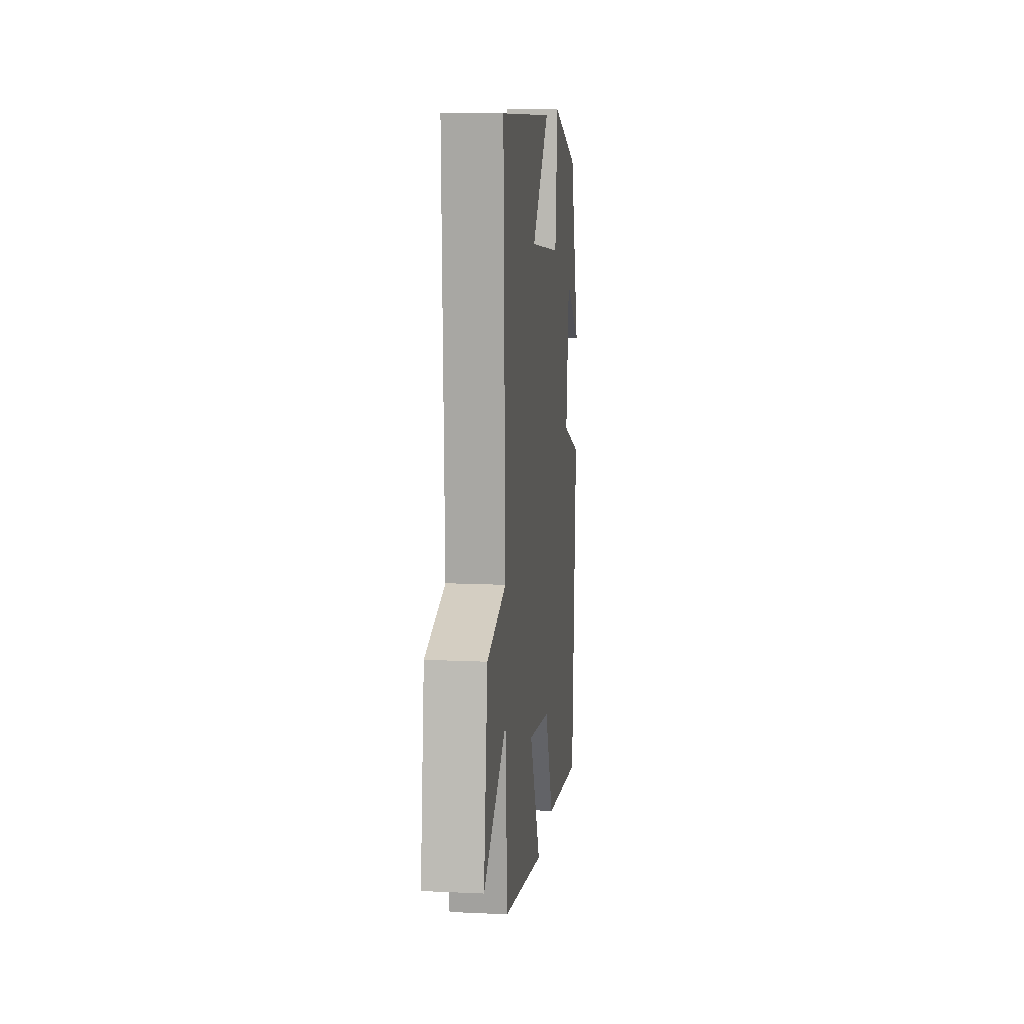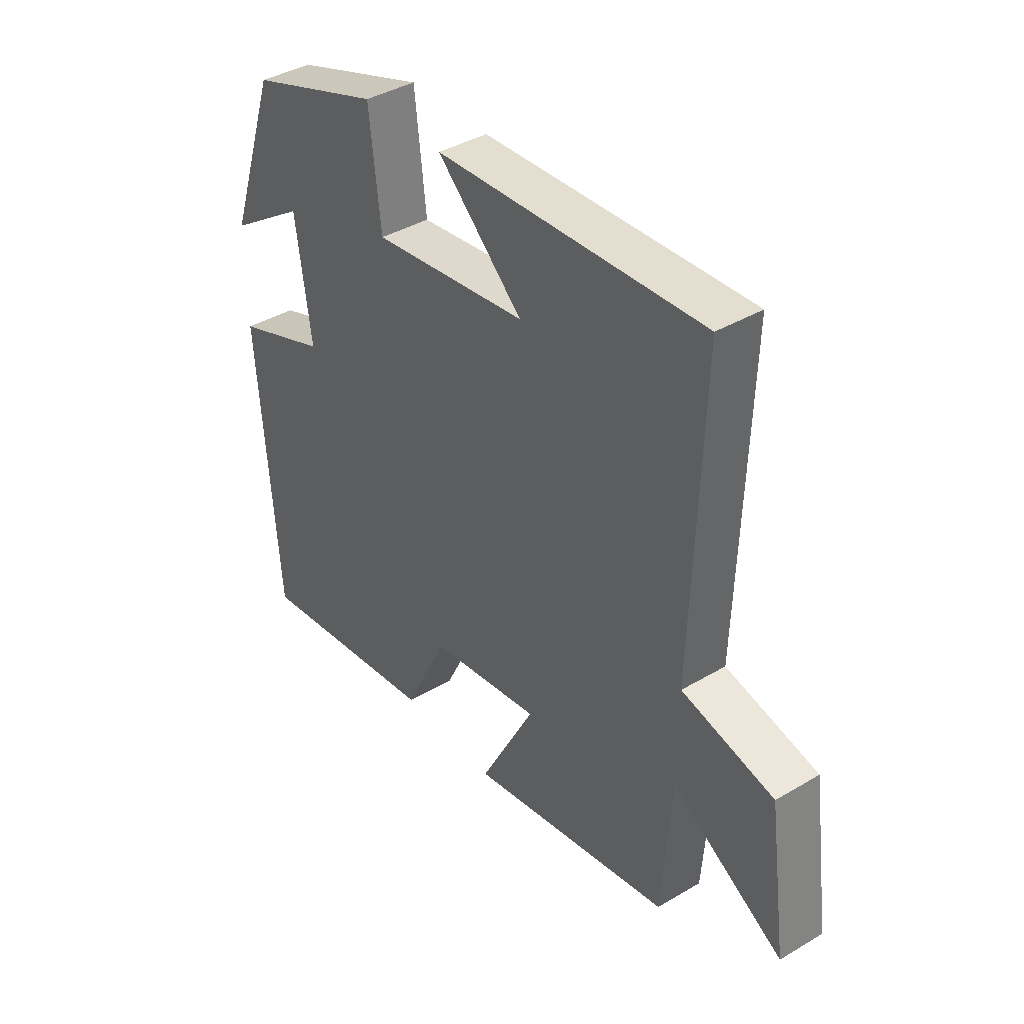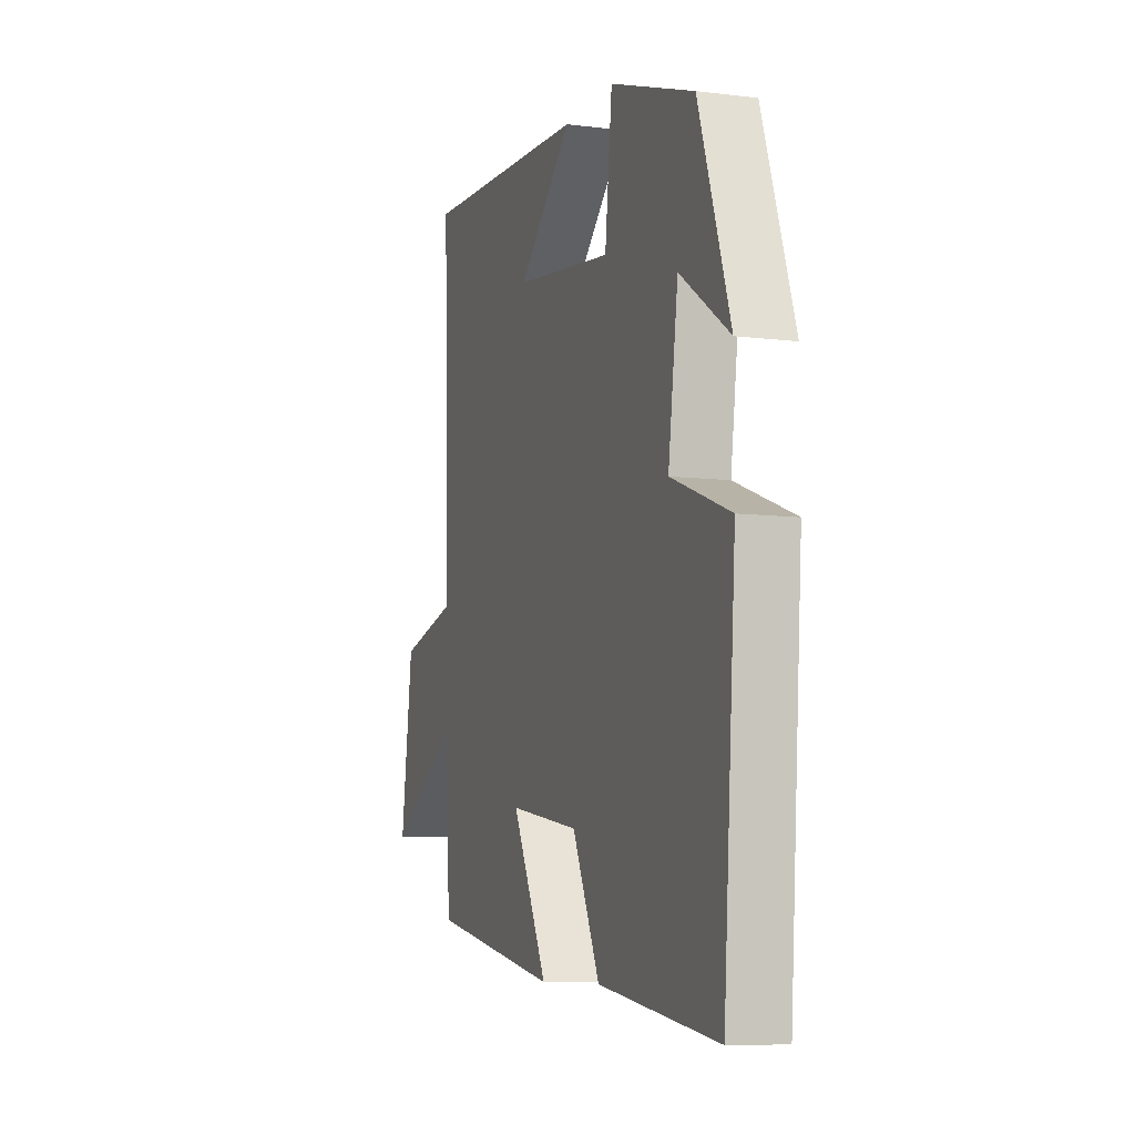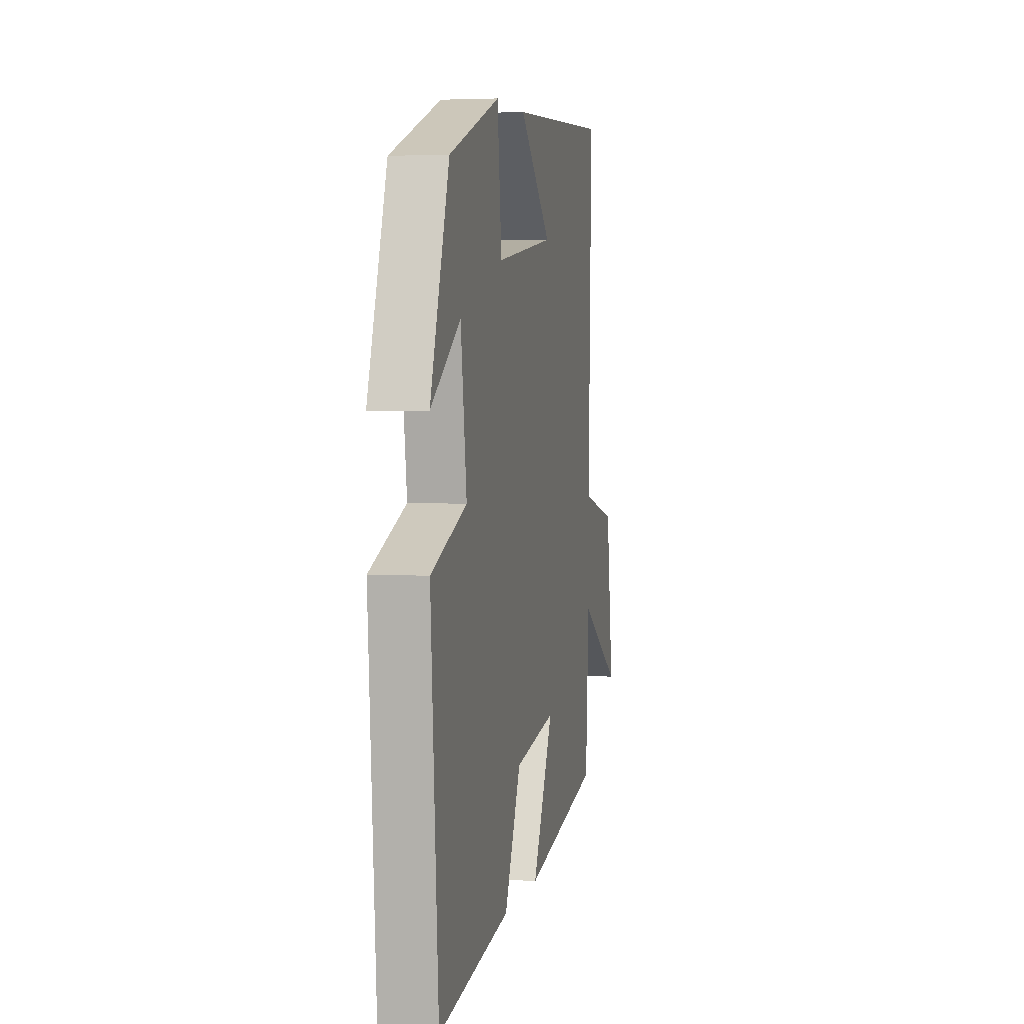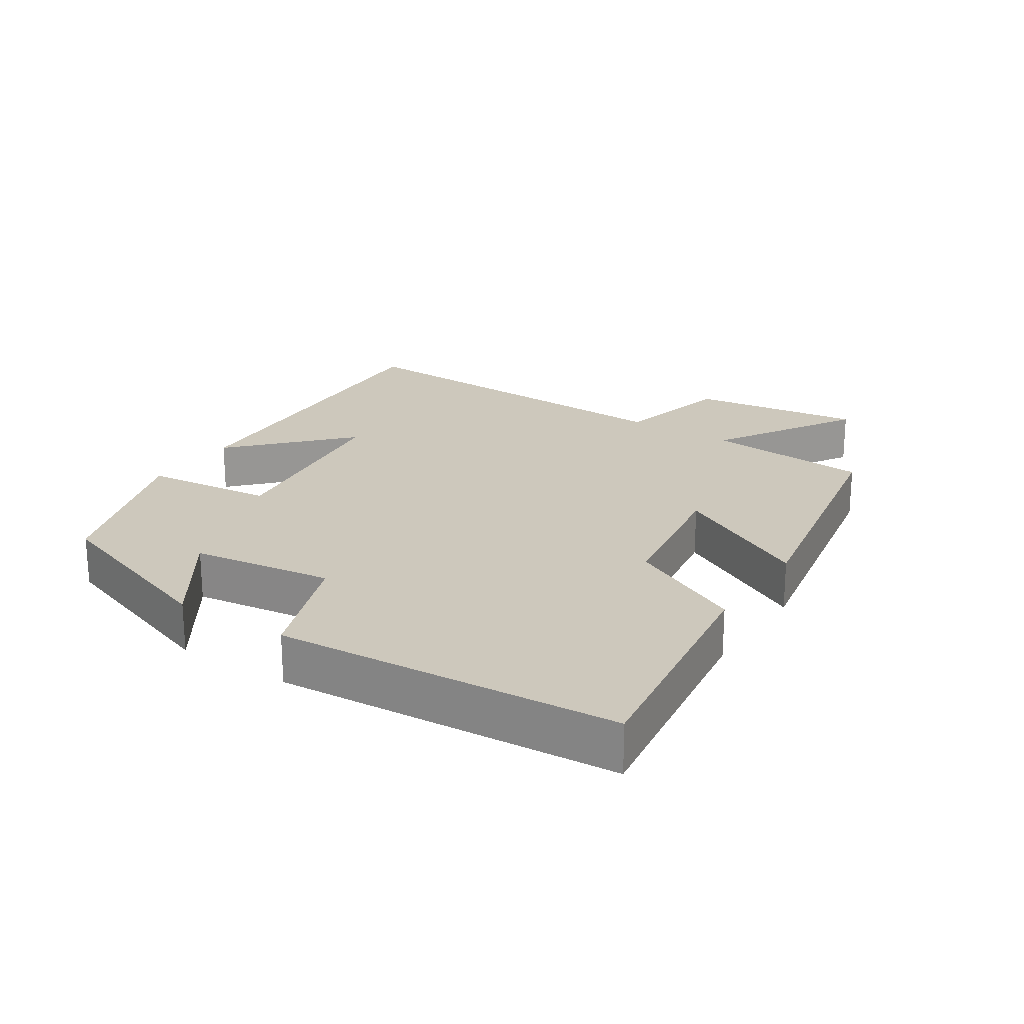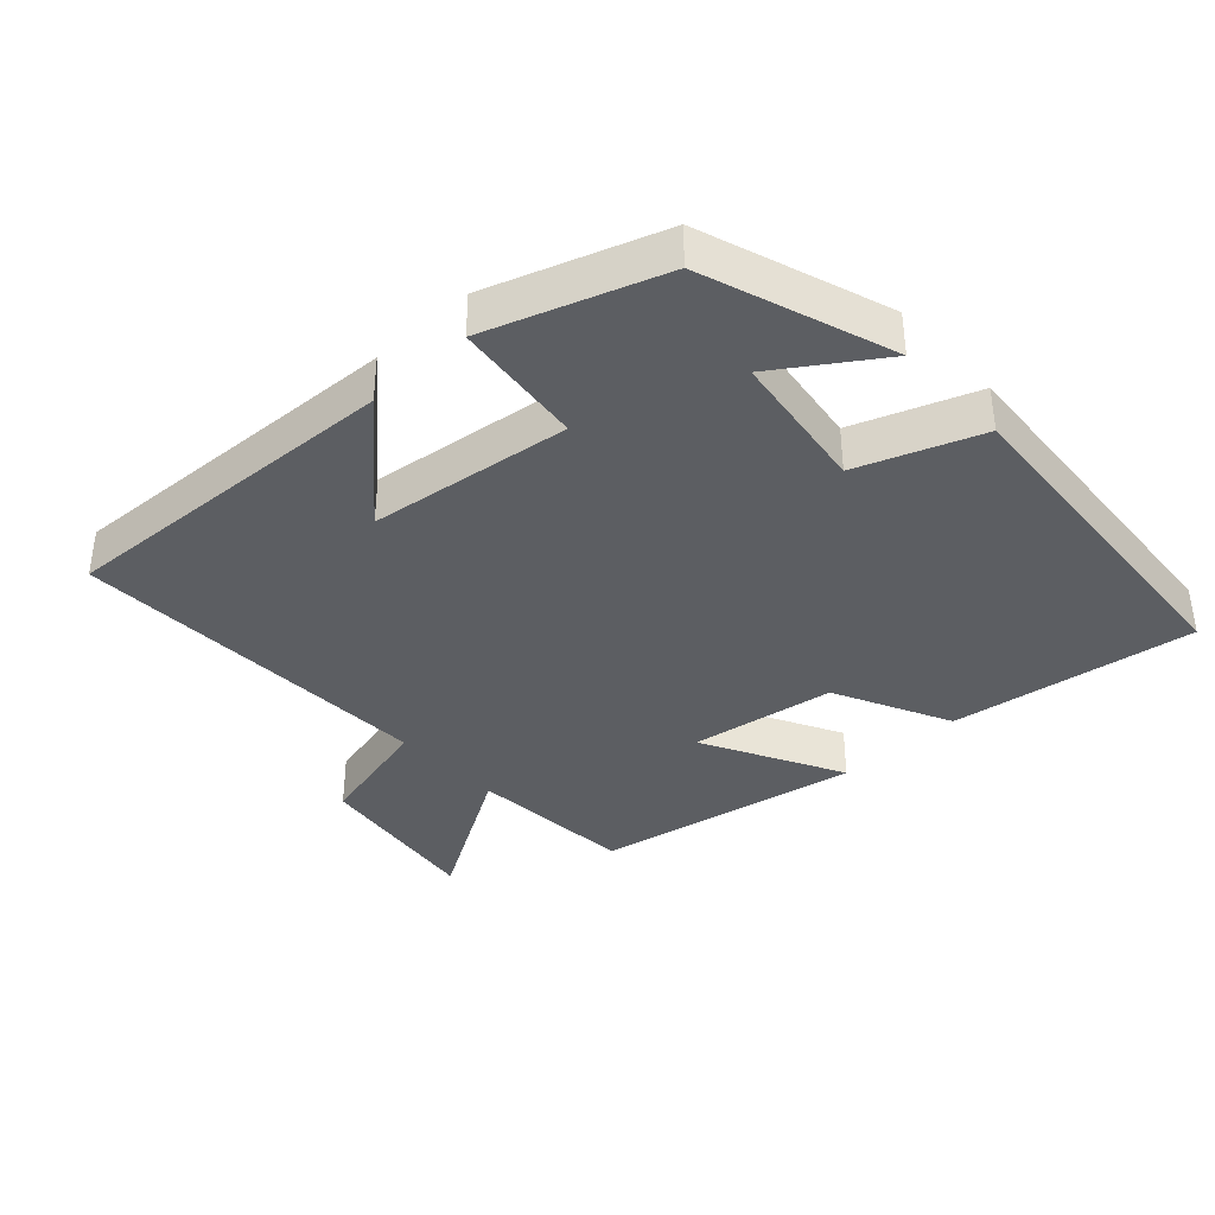
<metadata>
{"format":"obj","ext":"obj","renderer":"f3d","projection":"perspective","resolution":1024,"background":"white","views":[{"elev":12.4,"azim":-83.8,"up":"+Z"},{"elev":39.7,"azim":-126.3,"up":"+Z"},{"elev":-8.2,"azim":71.2,"up":"+Z"},{"elev":3.5,"azim":101.6,"up":"+Z"},{"elev":22.1,"azim":123.5,"up":"+Y"},{"elev":-37.8,"azim":43.0,"up":"+Y"}]}
</metadata>
<code>
v 0.462 0.07 -0.553
v 0.101 0.07 -0.5
v 0.018 0.07 -0.328
v -0.196 0.07 -0.294
v -0.089 0.07 -0.5
v -0.482 0.07 -0.425
v -0.5 0.07 -0.18
v -0.713 0.07 -0.308
v -0.677 0.07 -0.054
v -0.5 0.07 -0.012
v -0.517 0.07 0.528
v -0.006 0.07 0.5
v -0.17 0.07 0.348
v 0.128 0.07 0.308
v 0.15 0.07 0.5
v 0.405 0.07 0.411
v 0.5 0.07 0.132
v 0.351 0.07 0.233
v 0.321 0.07 0.023
v 0.5 0.07 -0.044
v 0.462 0 -0.553
v 0.101 0 -0.5
v 0.018 0 -0.328
v -0.196 0 -0.294
v -0.089 0 -0.5
v -0.482 0 -0.425
v -0.5 0 -0.18
v -0.713 0 -0.308
v -0.677 0 -0.054
v -0.5 0 -0.012
v -0.517 0 0.528
v -0.006 0 0.5
v -0.17 0 0.348
v 0.128 0 0.308
v 0.15 0 0.5
v 0.405 0 0.411
v 0.5 0 0.132
v 0.351 0 0.233
v 0.321 0 0.023
v 0.5 0 -0.044
f 1 2 3
f 20 1 3
f 19 20 3
f 18 19 3 4
f 15 16 17 18
f 14 15 18
f 13 14 18 4
f 11 12 13
f 10 11 13 4
f 7 8 9 10
f 6 7 10
f 5 6 10
f 4 5 10
f 23 22 21
f 23 21 40
f 23 40 39
f 24 23 39 38
f 38 37 36 35
f 38 35 34
f 24 38 34 33
f 33 32 31
f 24 33 31 30
f 30 29 28 27
f 30 27 26
f 30 26 25
f 30 25 24
f 1 21 22 2
f 2 22 23 3
f 3 23 24 4
f 4 24 25 5
f 5 25 26 6
f 6 26 27 7
f 7 27 28 8
f 8 28 29 9
f 9 29 30 10
f 10 30 31 11
f 11 31 32 12
f 12 32 33 13
f 13 33 34 14
f 14 34 35 15
f 15 35 36 16
f 16 36 37 17
f 17 37 38 18
f 18 38 39 19
f 19 39 40 20
f 20 40 21 1

</code>
